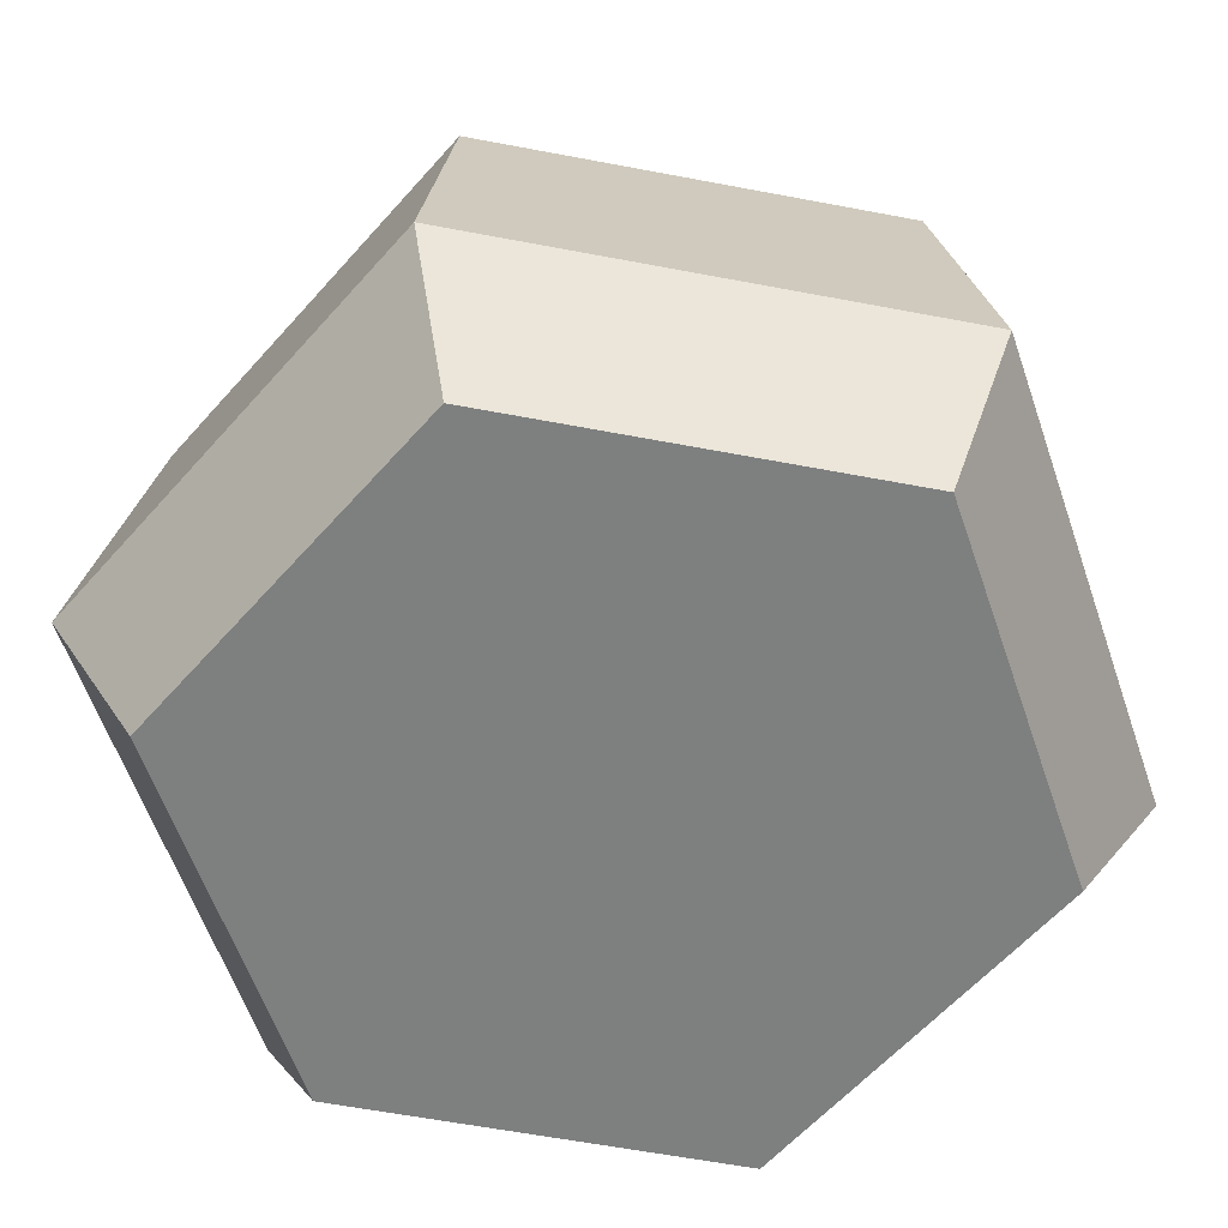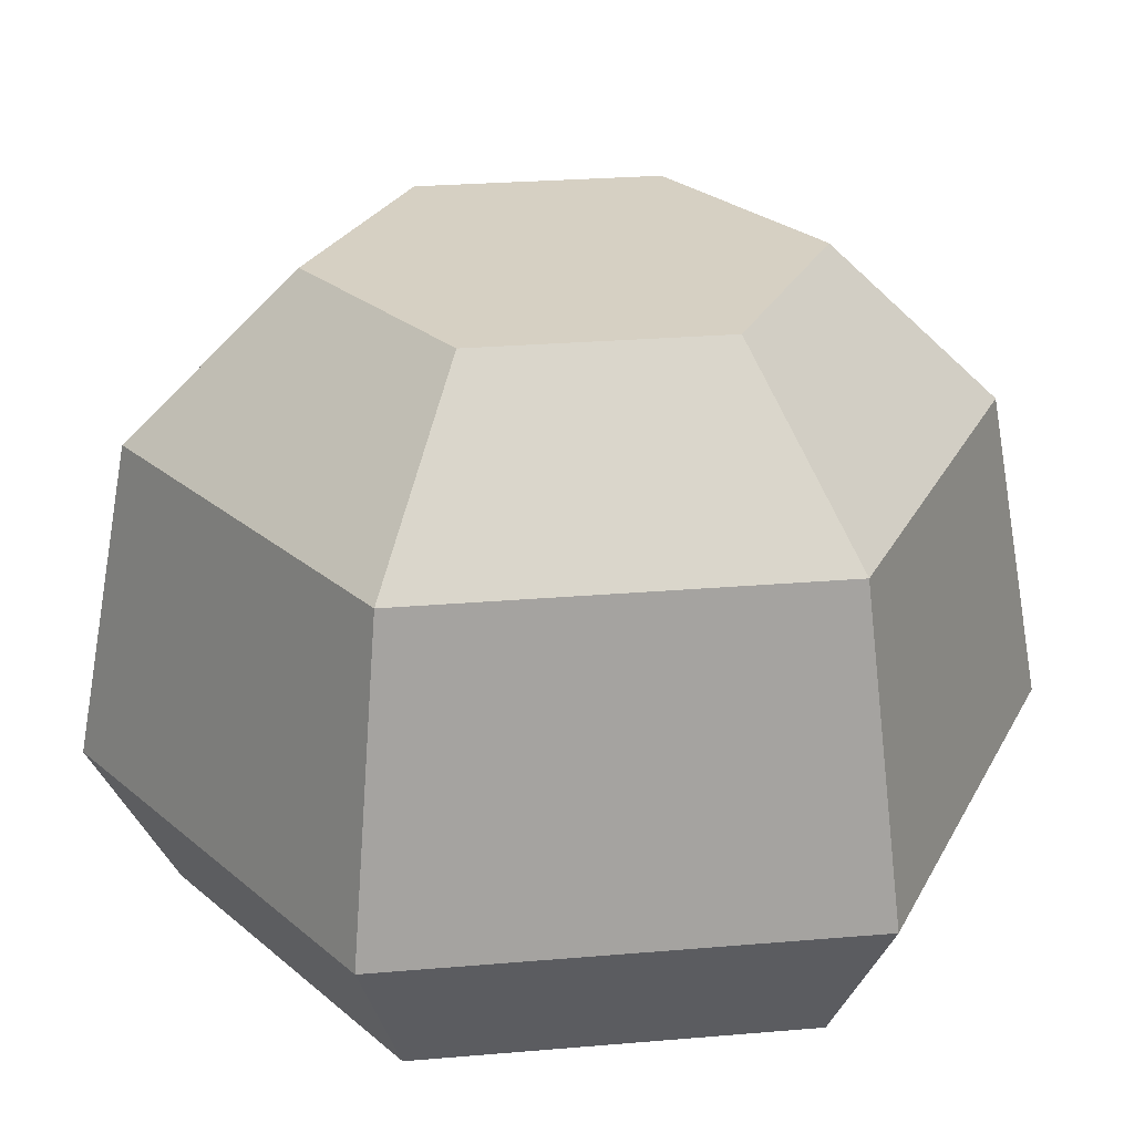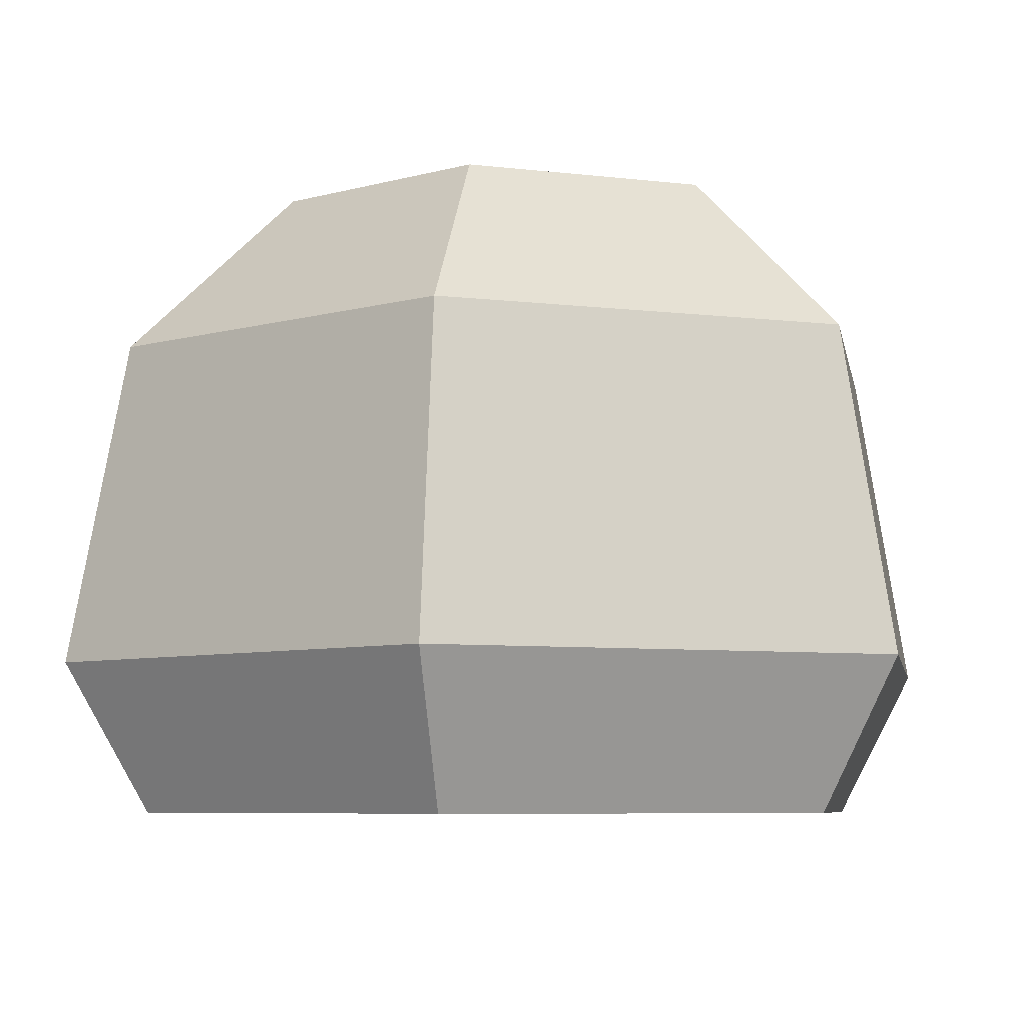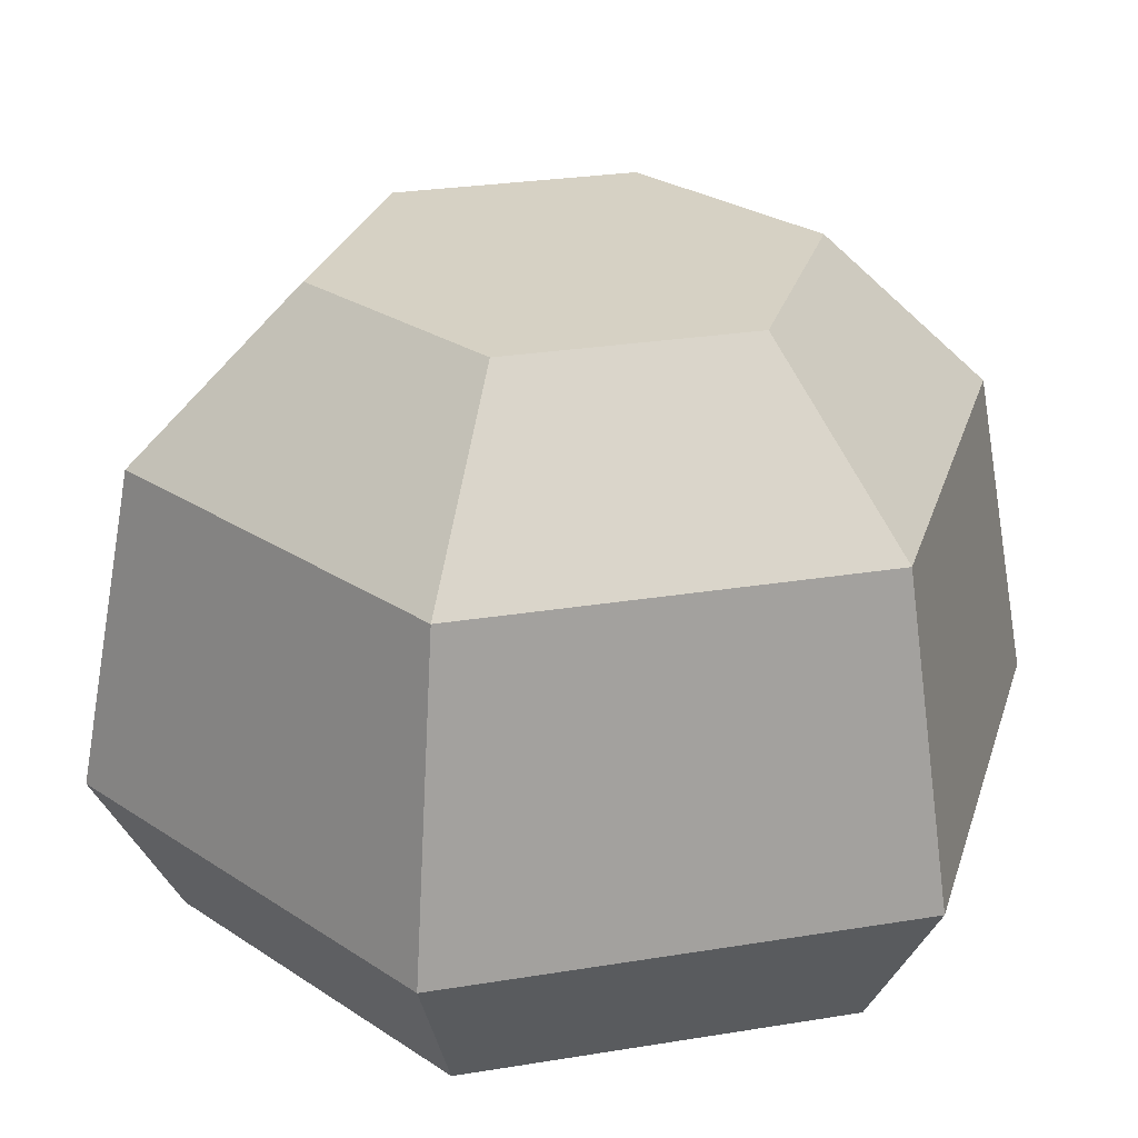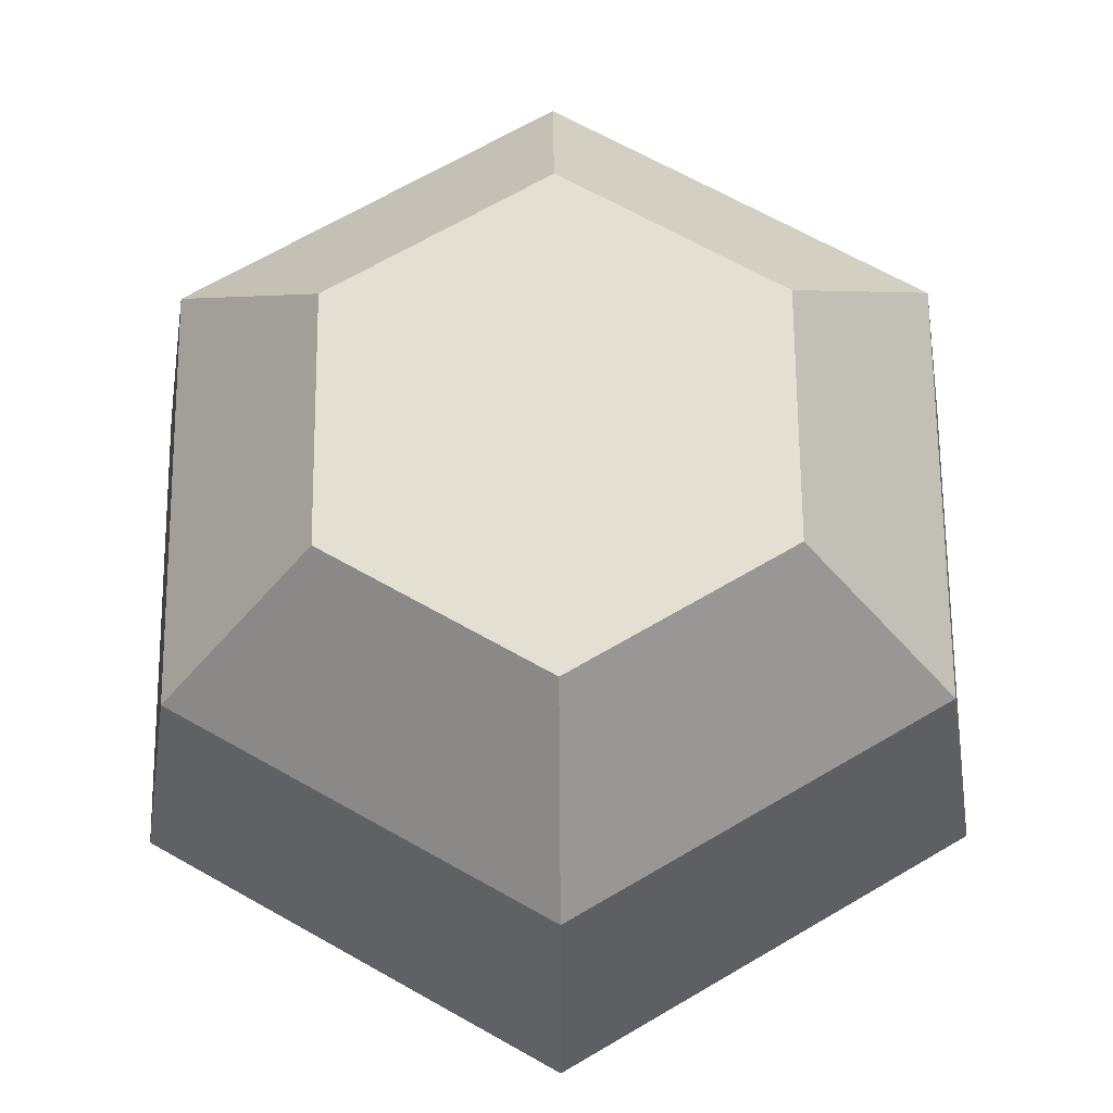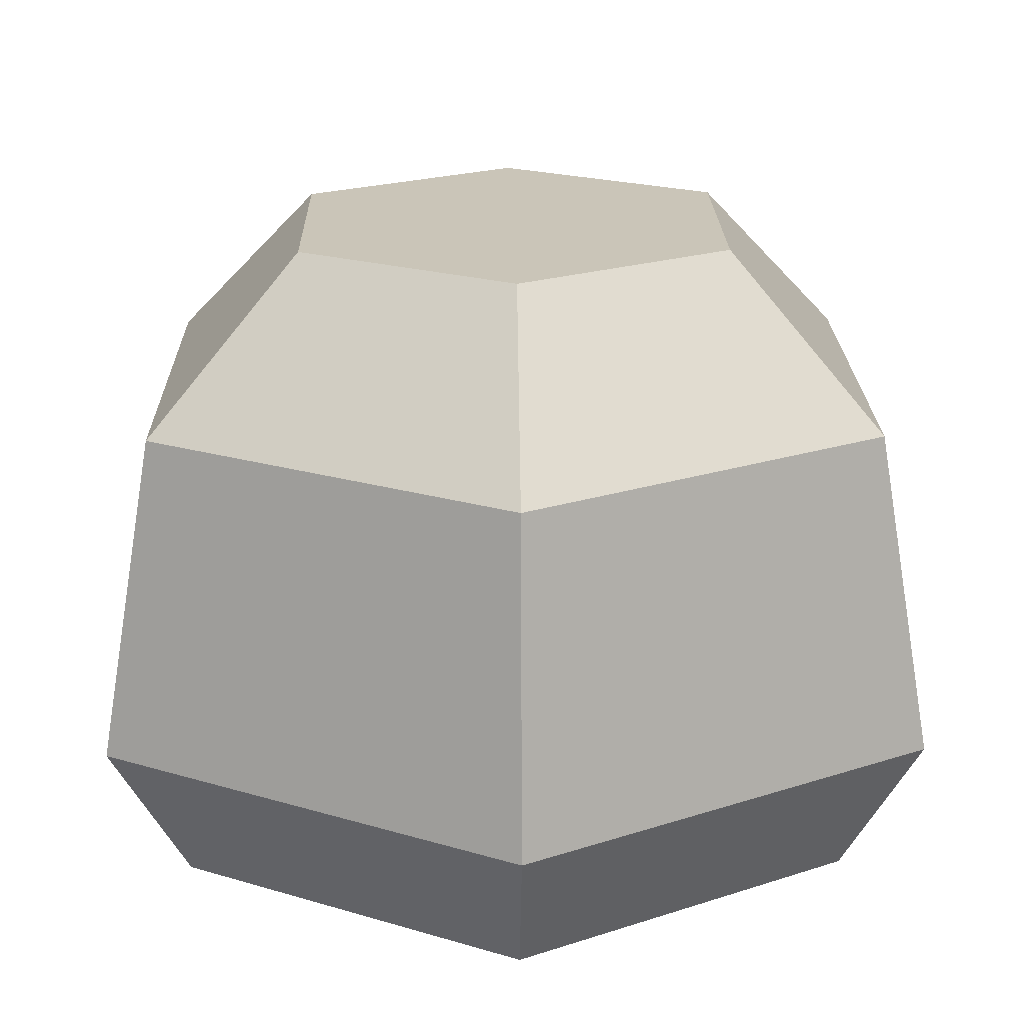
<metadata>
{"format":"obj","ext":"obj","renderer":"f3d","projection":"perspective","resolution":1024,"background":"white","views":[{"elev":-59.6,"azim":-41.1,"up":"+Y"},{"elev":26.5,"azim":22.4,"up":"+Y"},{"elev":-6.5,"azim":-170.1,"up":"+Y"},{"elev":27.0,"azim":-164.3,"up":"+Y"},{"elev":67.1,"azim":119.5,"up":"+Y"},{"elev":20.4,"azim":-121.1,"up":"+Y"}]}
</metadata>
<code>
g Mesh1 Group1 Model
v 0.4966 0.77 -0.2779
v 0.2406 0.77 -0.7212
v 0.2406 0.77 -0.4256
f 1 2 3
v 0.4966 0.77 -0.8689
f 2 1 4
v 0.7525 0.77 -0.4256
f 4 1 5
v 0.9304 0.57 -0.3229
f 1 6 5
v 0.4966 0.57 -0.07248
f 6 1 7
f 3 7 1
v 0.06277 0.57 -0.3229
f 7 3 8
v 0.06277 0.57 -0.8239
f 3 9 8
f 9 3 2
v 0.4966 0.57 -1.074
f 2 10 9
f 10 2 4
v 0.9304 0.57 -0.8239
f 4 11 10
v 0.7525 0.77 -0.7212
f 11 4 12
f 4 5 12
f 5 11 12
f 11 5 6
v 0.9932 0.18 -0.8601
f 6 13 11
v 0.9932 0.18 -0.2867
f 13 6 14
v 0.4966 0.18 -0
f 6 15 14
f 15 6 7
v 0 0.18 -0.2867
f 7 16 15
f 16 7 8
v 0 0.18 -0.8601
f 8 17 16
f 17 8 9
v 0.4966 0.18 -1.147
f 9 18 17
f 18 9 10
f 10 13 18
f 13 10 11
v 0.9036 0 -0.8084
f 19 18 13
v 0.4966 0 -1.043
f 18 19 20
v 0.4966 0 -0.1034
f 21 20 19
v 0.08955 0 -0.3384
f 22 20 21
v 0.08955 0 -0.8084
f 20 22 23
f 22 17 23
f 17 22 16
f 22 15 16
f 15 22 21
f 21 14 15
v 0.9036 0 -0.3384
f 14 21 24
f 21 19 24
f 13 24 19
f 24 13 14
f 17 20 23
f 20 17 18

</code>
